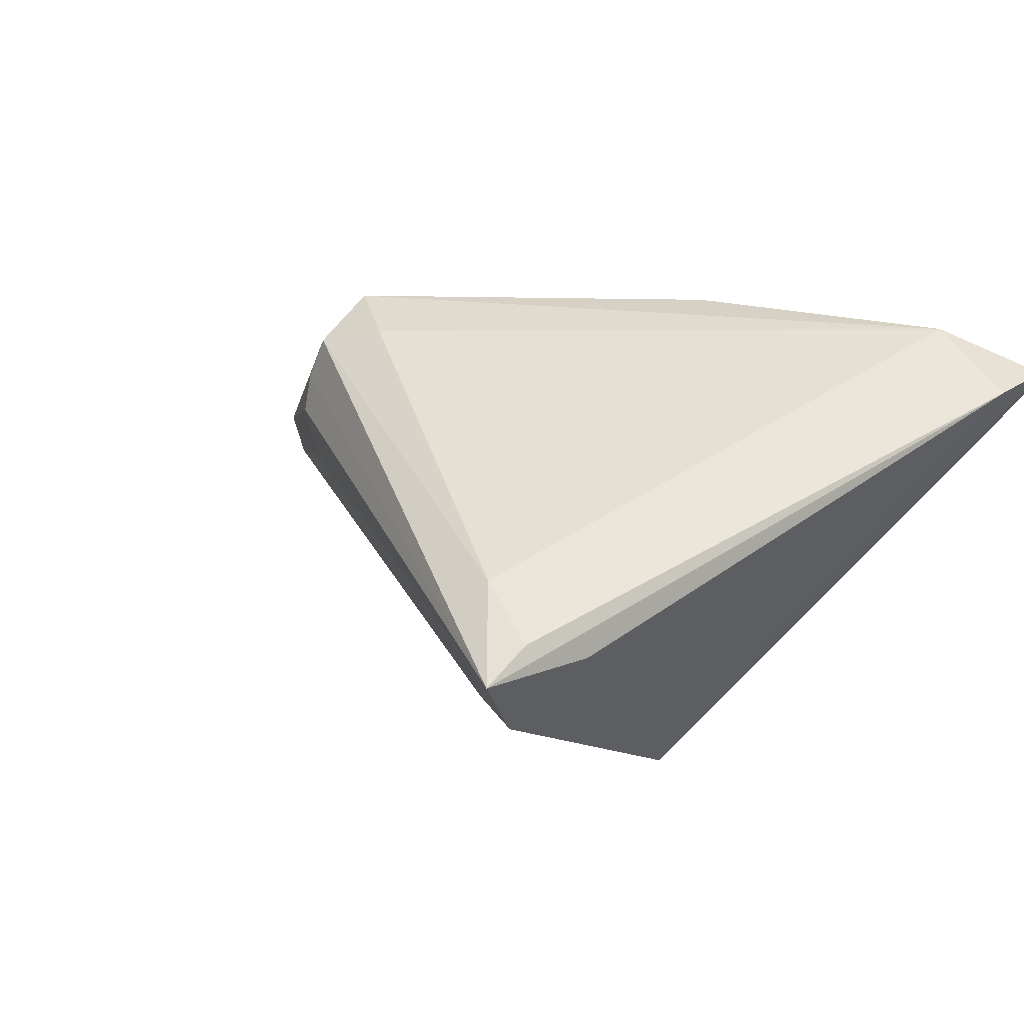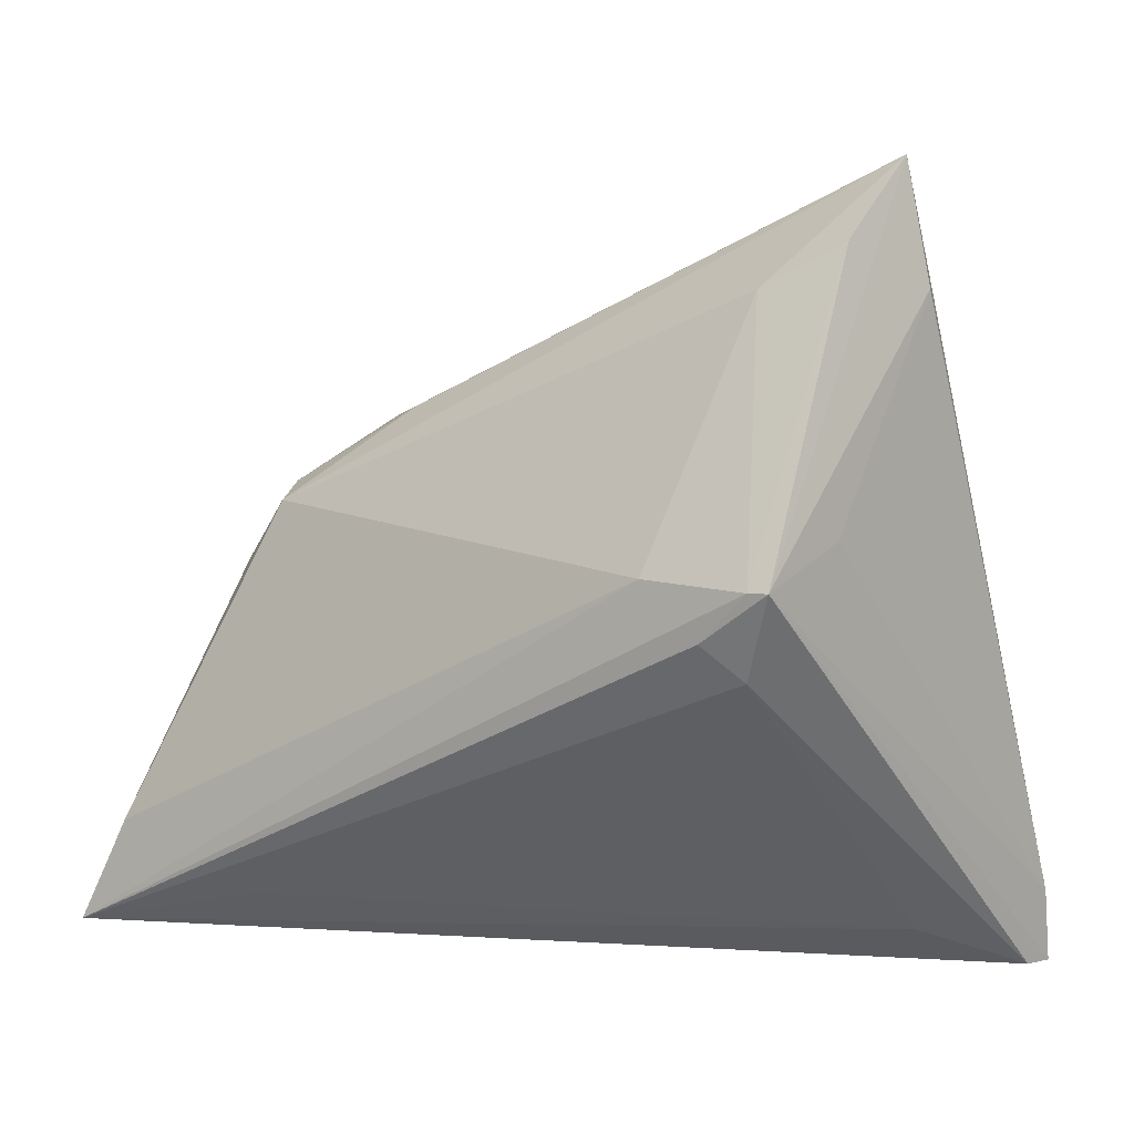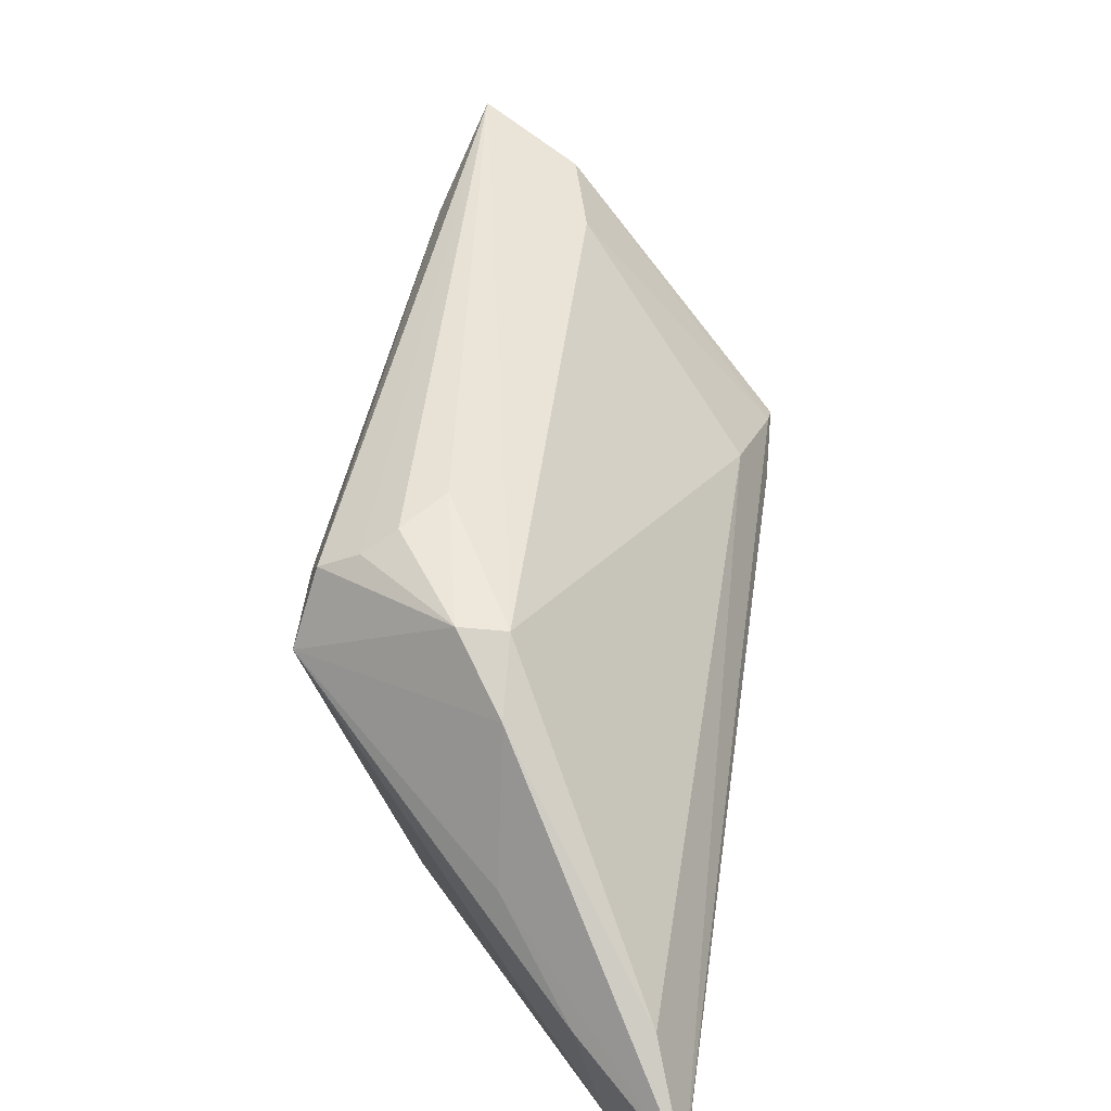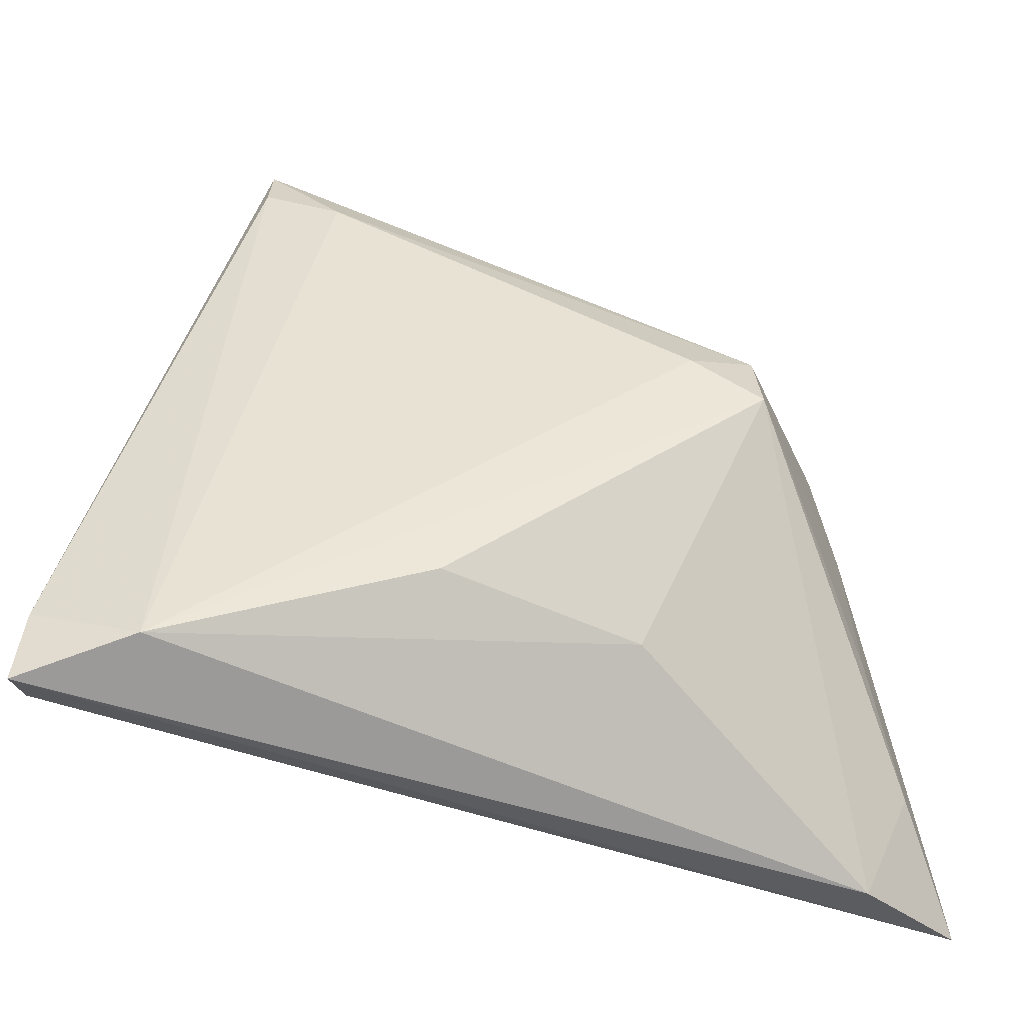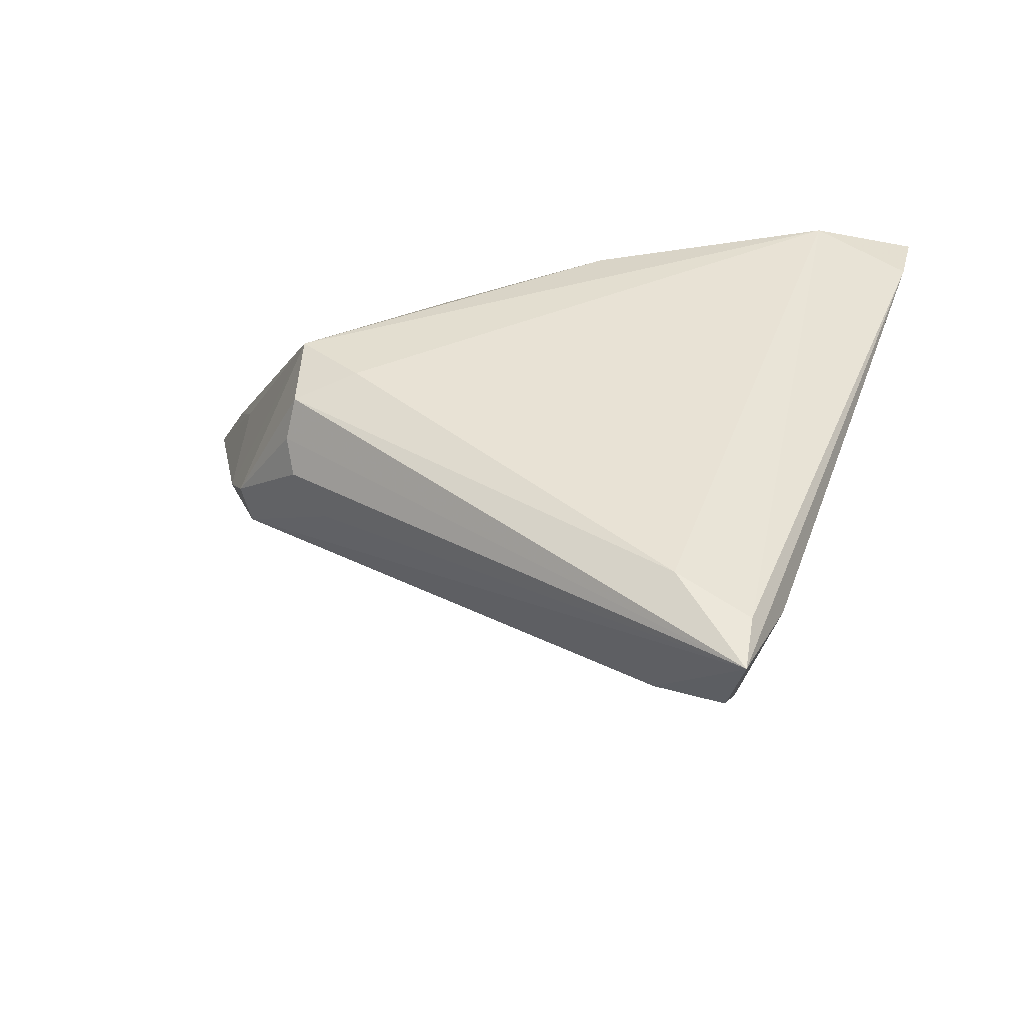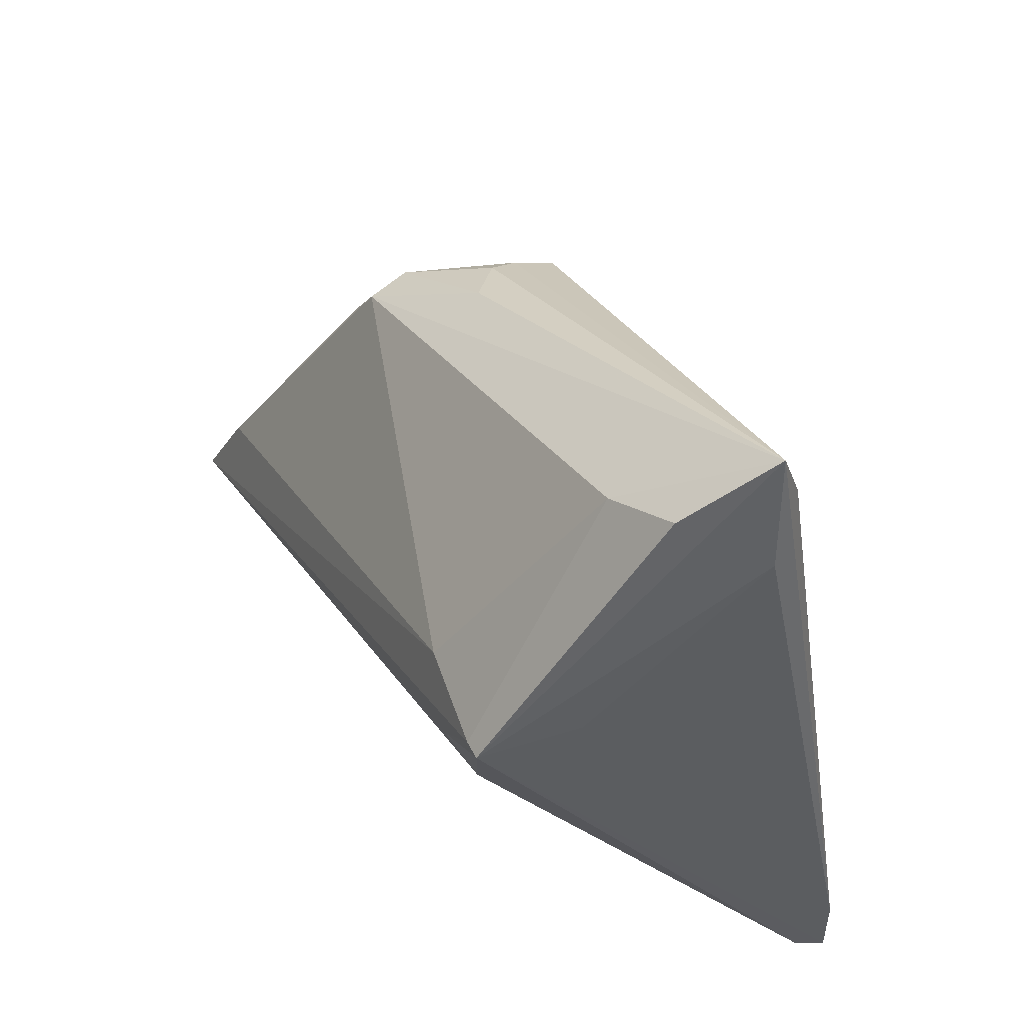
<metadata>
{"format":"obj","ext":"obj","renderer":"f3d","projection":"perspective","resolution":1024,"background":"white","views":[{"elev":33.7,"azim":-142.4,"up":"+Z"},{"elev":21.3,"azim":-154.4,"up":"+Y"},{"elev":17.4,"azim":100.7,"up":"+Y"},{"elev":-45.6,"azim":-3.0,"up":"+Y"},{"elev":35.9,"azim":-173.0,"up":"+Z"},{"elev":58.8,"azim":-117.2,"up":"+Y"}]}
</metadata>
<code>
v 0.03053 0.008605 0.01614
v -0.05635 -0.04983 0.02035
v 0.02131 0.003541 0.02438
v 0.02951 0.006556 0.0214
v 0.04957 -0.03728 -0.01116
v 0.02927 0.0114 0.01205
v 0.02431 0.01447 0.007508
v -0.009381 -0.03376 0.02362
v -0.03493 0.04268 0.01769
v 0.02998 -0.003303 0.02438
v -0.03887 0.03543 0.01322
v -0.05522 -0.04073 0.02095
v -0.03244 0.04258 0.003489
v -0.04337 -0.04205 0.007047
v 0.03794 0.003319 -0.002265
v -0.03725 0.01265 -0.0097
v -0.02498 0.03724 0.01976
v -0.04208 -0.04592 0.02438
v -0.0231 0.03664 0.0003613
v 0.01449 -0.03537 0.01369
v 0.04449 -0.02395 -0.002115
v -0.03141 -0.0008644 -0.02092
v 0.043 -0.00523 -0.002413
v 0.05635 -0.04863 -0.02438
v -0.0346 0.04983 0.01549
v -0.01832 0.008795 -0.02023
v 0.04399 -0.04983 -0.01372
v -0.02637 0.003522 -0.02277
v -0.03413 0.01052 -0.0223
v 0.05163 -0.03545 -0.02054
v 0.03281 -0.04146 -0.02036
v 0.03917 0.003878 0.003486
v -0.03168 0.01017 -0.02226
v -0.0548 -0.04883 0.01651
f 9 17 25
f 25 29 11
f 17 9 18
f 12 9 25
f 25 11 12
f 2 18 12
f 12 18 9
f 12 29 2
f 24 22 28
f 28 22 29
f 2 29 34
f 29 22 34
f 22 14 34
f 24 2 34
f 34 14 24
f 13 29 25
f 25 19 13
f 17 18 3
f 3 18 10
f 8 20 10
f 10 18 8
f 8 18 20
f 20 18 27
f 24 5 27
f 27 2 24
f 27 18 2
f 10 20 27
f 27 5 10
f 16 11 29
f 29 12 16
f 16 12 11
f 31 22 24
f 24 14 31
f 31 14 22
f 19 26 33
f 29 13 33
f 33 13 19
f 33 26 24
f 24 28 33
f 33 28 29
f 15 19 25
f 15 26 19
f 10 5 21
f 21 5 24
f 10 32 4
f 4 3 10
f 25 17 4
f 17 3 4
f 7 15 25
f 32 15 7
f 24 26 30
f 26 15 30
f 23 32 10
f 10 21 23
f 23 21 24
f 24 30 23
f 23 15 32
f 23 30 15
f 32 7 6
f 6 7 25
f 1 4 32
f 32 6 1
f 25 4 1
f 1 6 25

</code>
